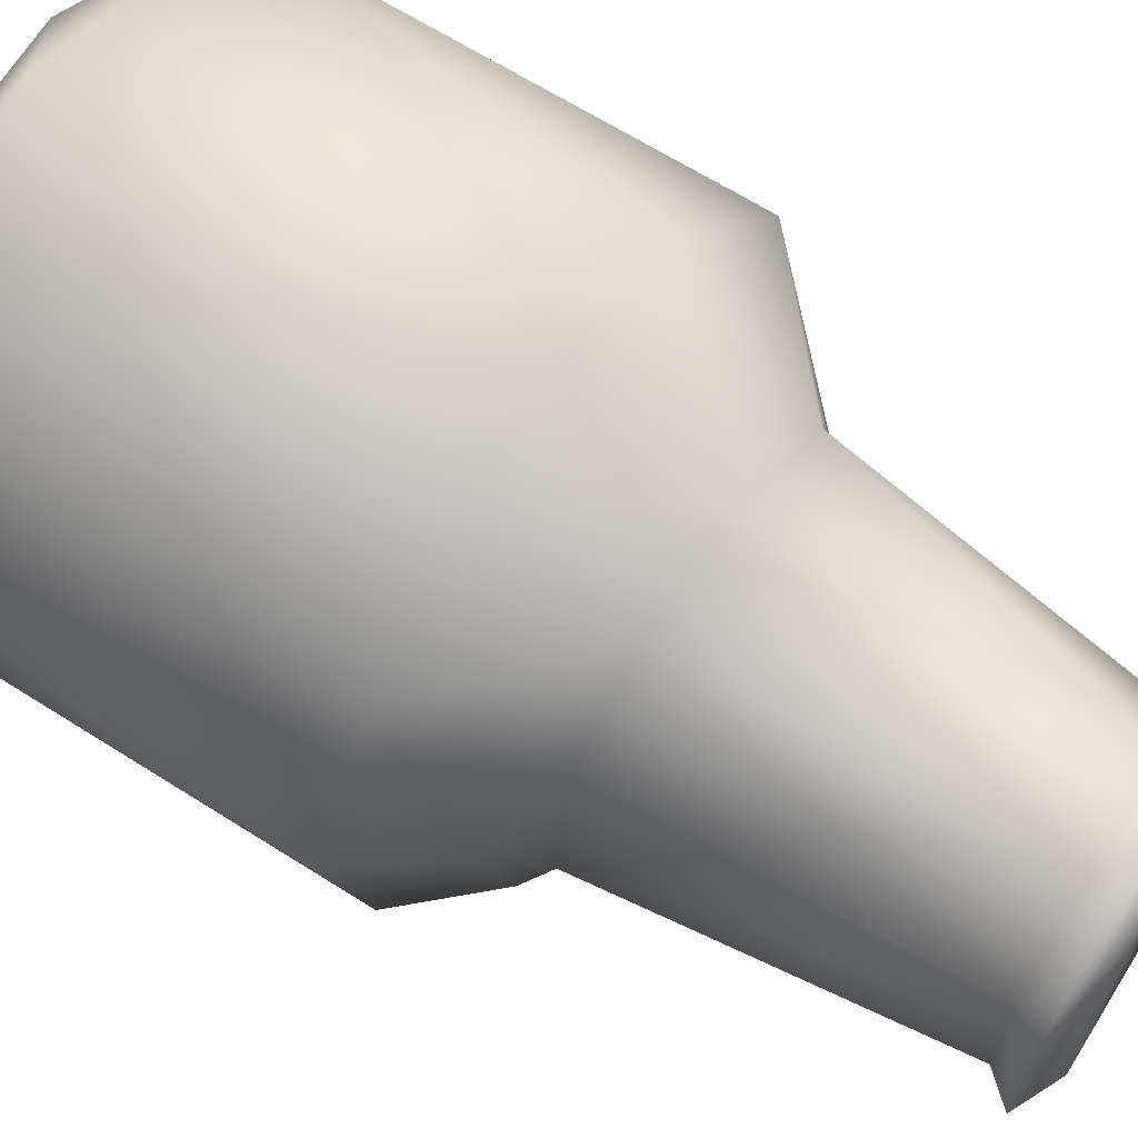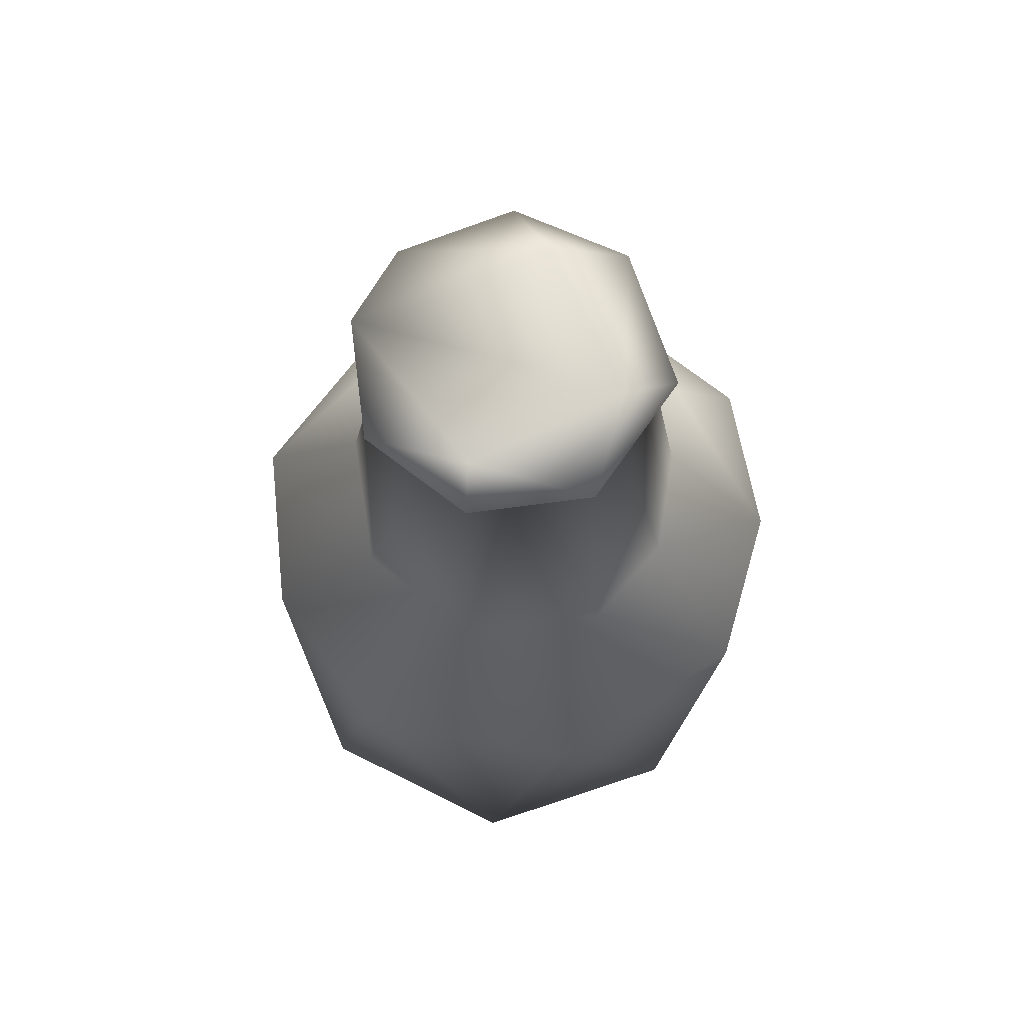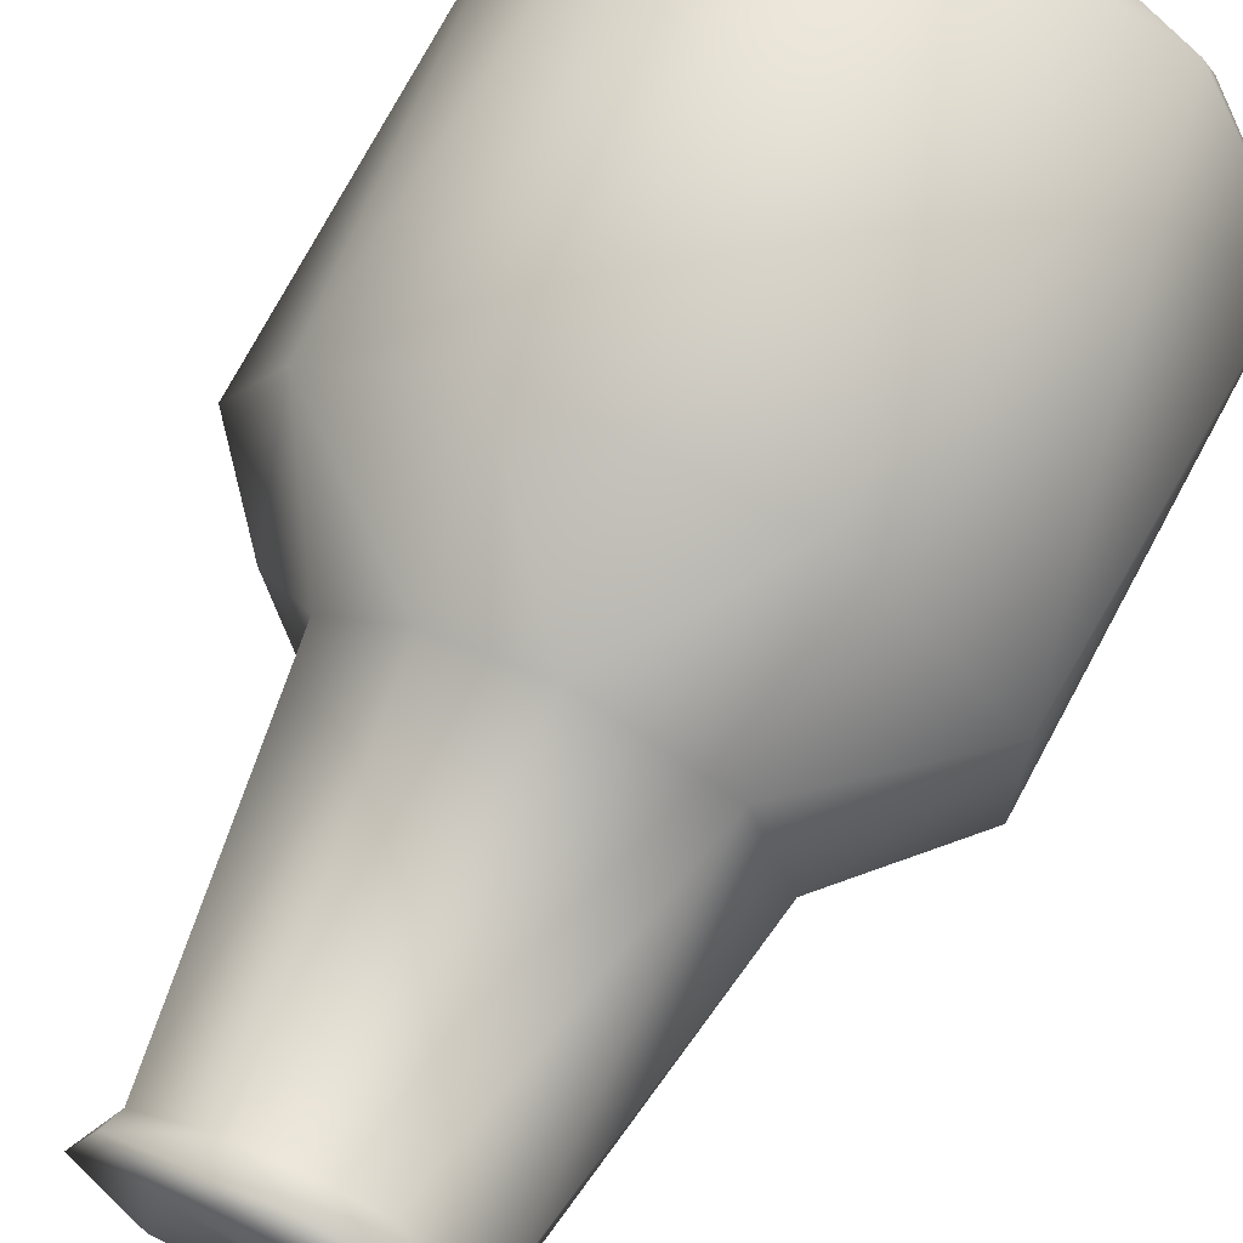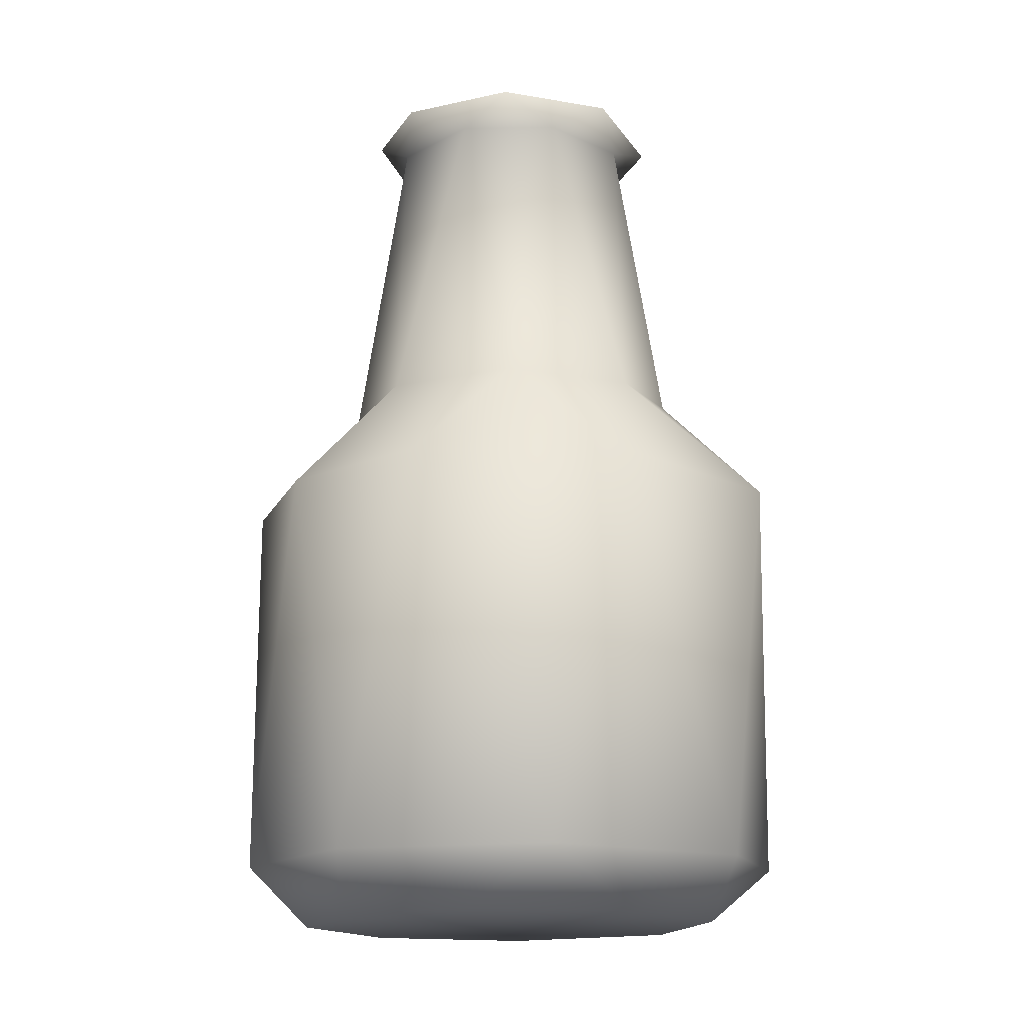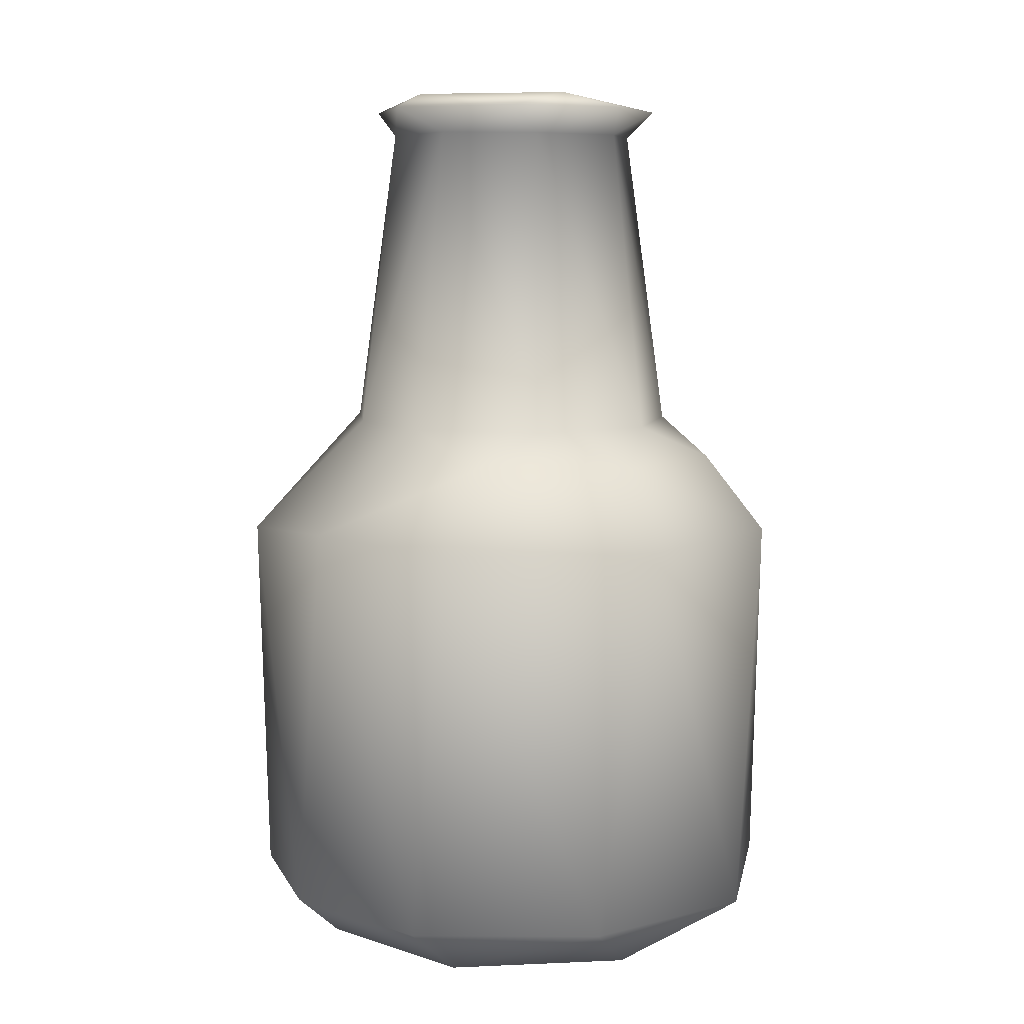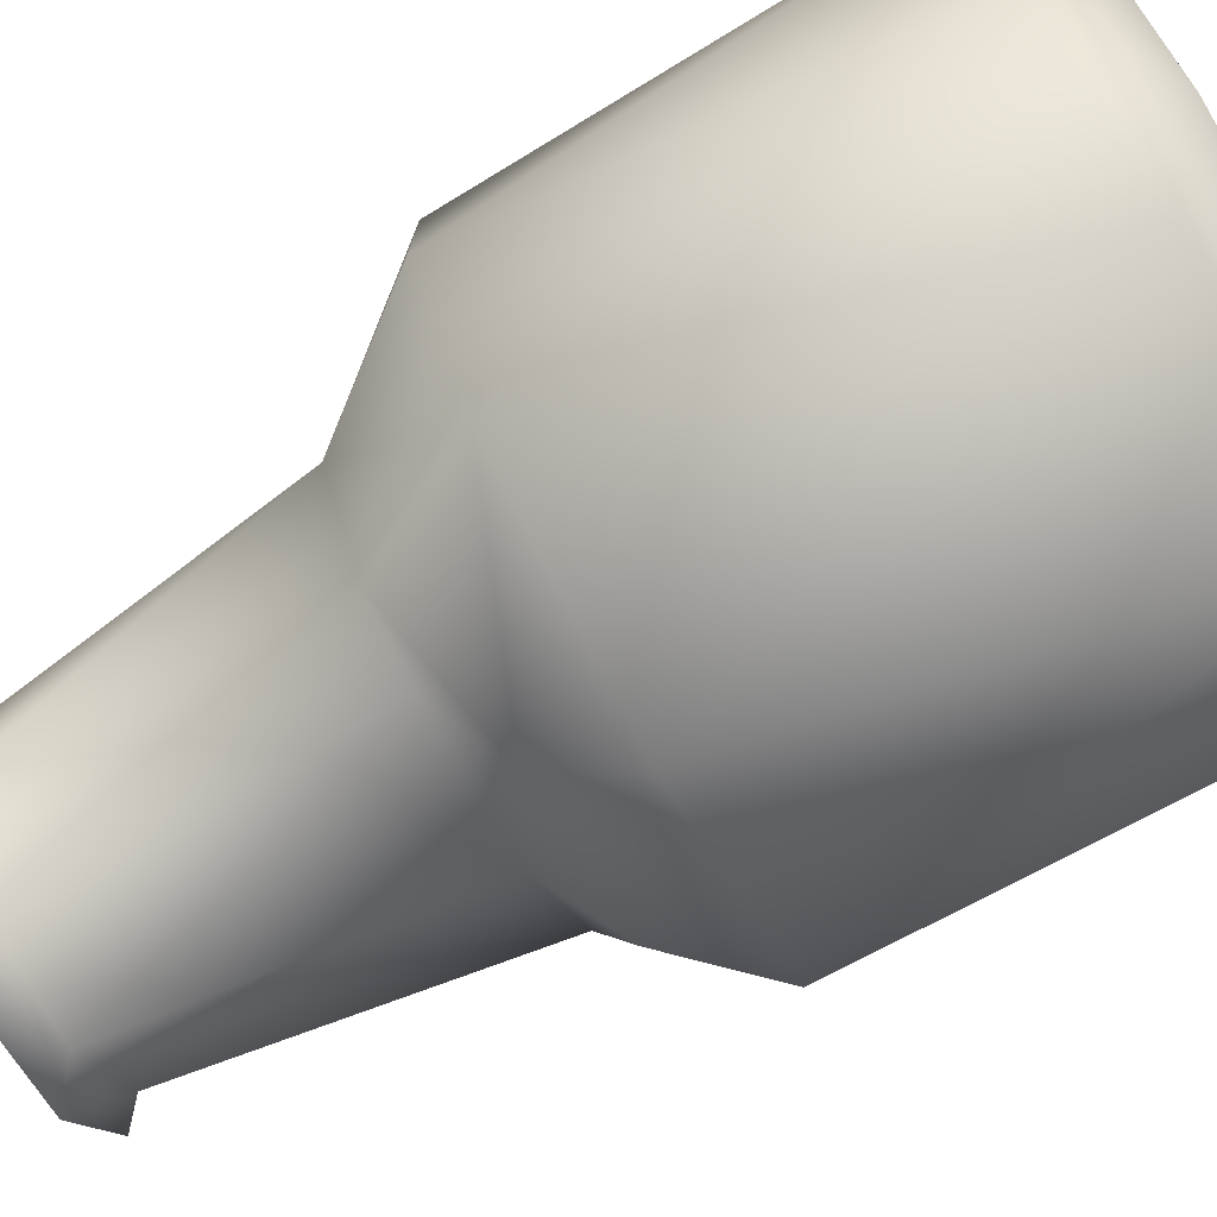
<metadata>
{"format":"obj","ext":"obj","renderer":"f3d","projection":"perspective","resolution":1024,"background":"white","views":[{"elev":64.1,"azim":-55.4,"up":"+Y"},{"elev":71.6,"azim":143.2,"up":"+Z"},{"elev":68.8,"azim":26.2,"up":"+Y"},{"elev":-15.9,"azim":130.3,"up":"+Z"},{"elev":8.0,"azim":-83.8,"up":"+Z"},{"elev":-77.0,"azim":119.2,"up":"+Y"}]}
</metadata>
<code>
g Bottle
v 0.3445 0.7193 0.3942
v 0.04519 0.4942 0.7231
v -0.261 0.7619 0.3965
v 0.7394 -0.2033 0.3891
v 0.4823 -0.04513 0.7198
v 0.7424 0.261 0.3916
v -0.0518 0.7857 -0.7106
v 0.5239 0.5932 -0.7133
v 0.3445 0.7193 0.3942
v 0.7424 0.261 0.3916
v 0.7945 0.05546 -0.7133
v 0.7394 -0.2033 0.3891
v 0.3757 0.3153 0.7213
v 0.4823 -0.04513 0.7198
v 0.04519 0.4942 0.7231
v 0.7945 0.05546 -0.7133
v 0.6582 -0.4346 -0.7181
v 0.7394 -0.2033 0.3891
v 0.4955 -0.6057 0.3904
v 0.2552 -0.7577 -0.716
v 0.4823 -0.04513 0.7198
v -0.1094 -0.7769 0.3919
v 0.3083 -0.3749 0.7166
v -0.04733 -0.6035 0.6066
v -0.1094 -0.7769 0.3919
v 0.2552 -0.7577 -0.716
v -0.3503 -0.7152 -0.7137
v -0.6364 -0.476 0.3946
v -0.7136 -0.3237 -0.7108
v -0.4633 -0.3926 0.6122
v -0.04733 -0.6035 0.6066
v -0.6066 0.04825 0.6182
v -0.7963 0.1096 0.3967
v -0.7593 0.2105 -0.7126
v 0.4823 -0.04513 0.7198
v 0.3196 -0.1677 1.575
v 0.3486 0.1051 1.578
v 0.3083 -0.3749 0.7166
v 0.1089 -0.3434 1.577
v 0.2695 -0.3327 1.668
v 0.05412 -0.4255 1.654
v 0.1214 -0.4606 0.7121
v -0.1674 -0.3183 1.579
v -0.2473 -0.4137 0.7137
v 0.04519 0.4942 0.7231
v 0.1742 0.3209 1.579
v -0.1016 0.3502 1.58
v 0.3757 0.3153 0.7213
v 0.3486 0.1051 1.578
v 0.4823 -0.04513 0.7198
v 0.3409 0.267 1.654
v 0.3196 -0.1677 1.575
v 0.2695 -0.3327 1.668
v 0.4294 -0.05025 1.653
v 0.3486 0.1051 1.578
v 0.3409 0.267 1.654
v -0.345 -0.1052 1.58
v -0.3195 0.1739 1.584
v -0.4248 -0.05027 1.656
v -0.307 0.3109 1.656
v 0.1742 0.3209 1.579
v 0.3409 0.267 1.654
v 0.05415 0.4287 1.656
v -0.1016 0.3502 1.58
v 0.1089 -0.3434 1.577
v -0.1674 -0.3183 1.579
v 0.05412 -0.4255 1.654
v -0.263 -0.337 1.655
v -0.1016 0.3502 1.58
v 0.05415 0.4287 1.656
v -0.307 0.3109 1.656
v -0.3195 0.1739 1.584
v -0.2223 0.4374 0.7222
v -0.433 0.236 0.7161
v 0.04519 0.4942 0.7231
v -0.261 0.7619 0.3965
v 0.04519 0.4942 0.7231
v -0.2223 0.4374 0.7222
v -0.6063 0.4995 0.4253
v -0.4888 0.5996 -0.7078
v -0.0518 0.7857 -0.7106
v 0.3445 0.7193 0.3942
v -0.7593 0.2105 -0.7126
v -0.7963 0.1096 0.3967
v -0.6066 0.04825 0.6182
v -0.3195 0.1739 1.584
v -0.4748 -0.1198 0.7154
v -0.433 0.236 0.7161
v -0.345 -0.1052 1.58
v -0.2473 -0.4137 0.7137
v -0.1674 -0.3183 1.579
v -0.263 -0.337 1.655
v -0.4248 -0.05027 1.656
v -0.04733 -0.6035 0.6066
v 0.1214 -0.4606 0.7121
v 0.3083 -0.3749 0.7166
v -0.2473 -0.4137 0.7137
v -0.4633 -0.3926 0.6122
v -0.4748 -0.1198 0.7154
v -0.6066 0.04825 0.6182
v -0.433 0.236 0.7161
v -0.6063 0.4995 0.4253
v -0.2223 0.4374 0.7222
v -0.2986 0.5216 -0.8636
v -0.4888 0.5996 -0.7078
v -0.7593 0.2105 -0.7126
v -0.0518 0.7857 -0.7106
v -0.5977 0.1143 -0.8638
v -0.7136 -0.3237 -0.7108
v -0.4772 -0.3765 -0.8654
v -0.3503 -0.7152 -0.7137
v -0.07414 -0.6069 -0.8676
v 0.2552 -0.7577 -0.716
v 0.1619 0.5802 -0.8652
v 0.5239 0.5932 -0.7133
v 0.3737 -0.4846 -0.869
v 0.6582 -0.4346 -0.7181
v 0.5291 0.2959 -0.8673
v 0.7945 0.05546 -0.7133
v 0.5928 -0.1225 -0.8687
v 0.4294 -0.05025 1.653
v 0.2662 0.1765 1.699
v 0.3409 0.267 1.654
v 0.05415 0.4287 1.656
v 0.2695 -0.3327 1.668
v -0.1705 0.261 1.702
v -0.307 0.3109 1.656
v -0.4248 -0.05027 1.656
v -0.2597 -0.175 1.7
v 0.05412 -0.4255 1.654
v -0.263 -0.337 1.655
g Bottle_0
f 3 2 1
f 6 5 4
f 9 8 7
f 9 10 8
f 10 11 8
f 10 12 11
f 9 13 10
f 13 14 10
f 15 13 9
f 18 17 16
f 18 19 17
f 20 17 19
f 19 18 21
f 22 20 19
f 23 19 21
f 22 19 24
f 19 23 24
f 27 26 25
f 28 27 25
f 29 27 28
f 28 25 30
f 25 31 30
f 28 30 32
f 33 28 32
f 33 29 28
f 34 29 33
f 37 36 35
f 35 36 38
f 38 36 39
f 40 39 36
f 40 41 39
f 42 38 39
f 42 39 43
f 44 42 43
f 47 46 45
f 45 46 48
f 46 49 48
f 48 49 50
f 46 51 49
f 54 53 52
f 55 54 52
f 56 54 55
f 59 58 57
f 59 60 58
f 63 62 61
f 64 63 61
f 67 66 65
f 67 68 66
f 71 70 69
f 72 71 69
f 69 73 72
f 73 74 72
f 73 69 75
f 78 77 76
f 79 78 76
f 79 76 80
f 76 81 80
f 76 82 81
f 80 83 79
f 79 83 84
f 85 79 84
f 88 87 86
f 87 89 86
f 87 90 89
f 90 91 89
f 92 89 91
f 92 93 89
f 96 95 94
f 95 97 94
f 94 97 98
f 97 99 98
f 98 99 100
f 99 101 100
f 100 101 102
f 101 103 102
f 106 105 104
f 107 104 105
f 108 106 104
f 108 109 106
f 108 110 109
f 110 108 104
f 110 111 109
f 110 112 111
f 112 110 104
f 112 113 111
f 114 104 107
f 112 104 114
f 115 114 107
f 112 116 113
f 116 112 114
f 116 117 113
f 118 114 115
f 116 114 118
f 119 118 115
f 120 119 117
f 116 120 117
f 120 118 119
f 118 120 116
f 123 122 121
f 124 122 123
f 122 125 121
f 126 122 124
f 125 122 126
f 127 126 124
f 126 127 128
f 129 125 126
f 129 126 128
f 125 129 130
f 128 131 129
f 129 131 130

</code>
